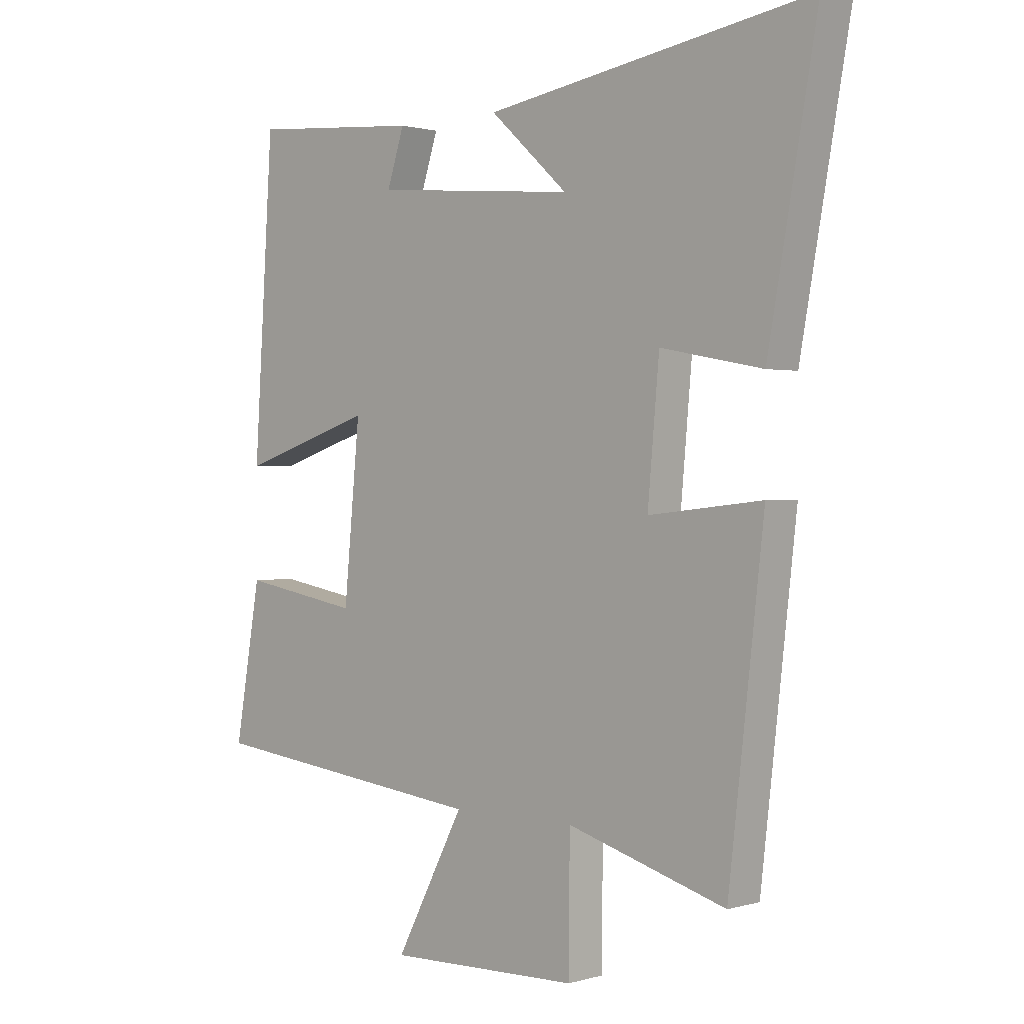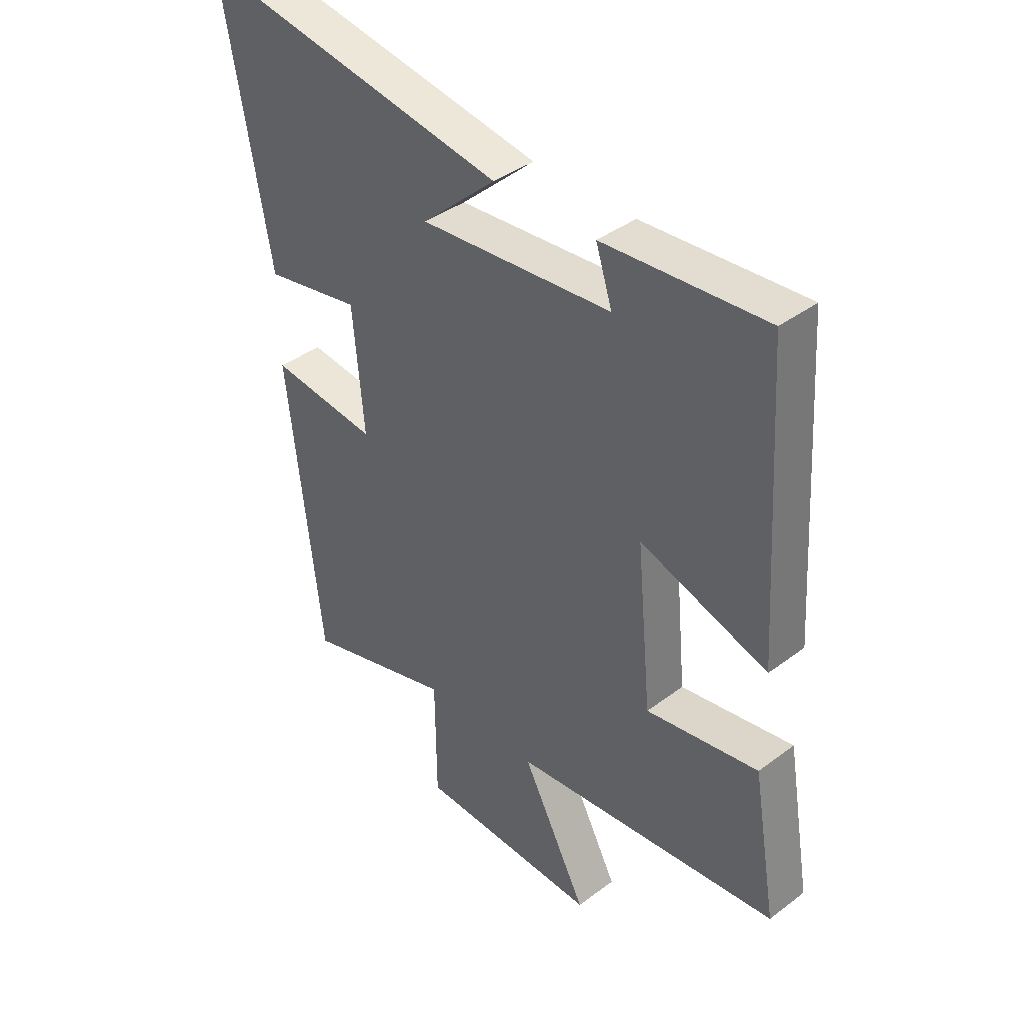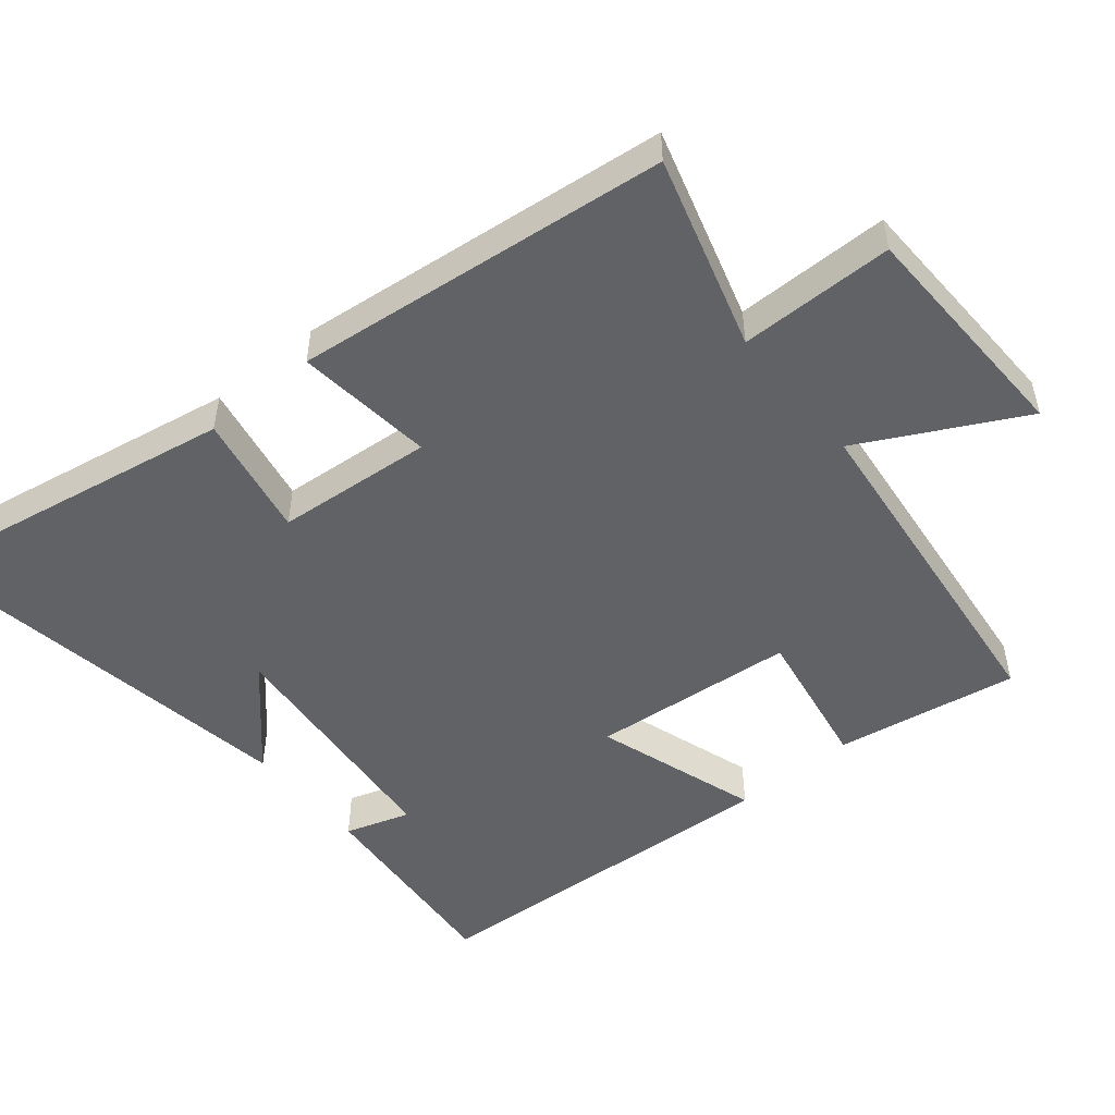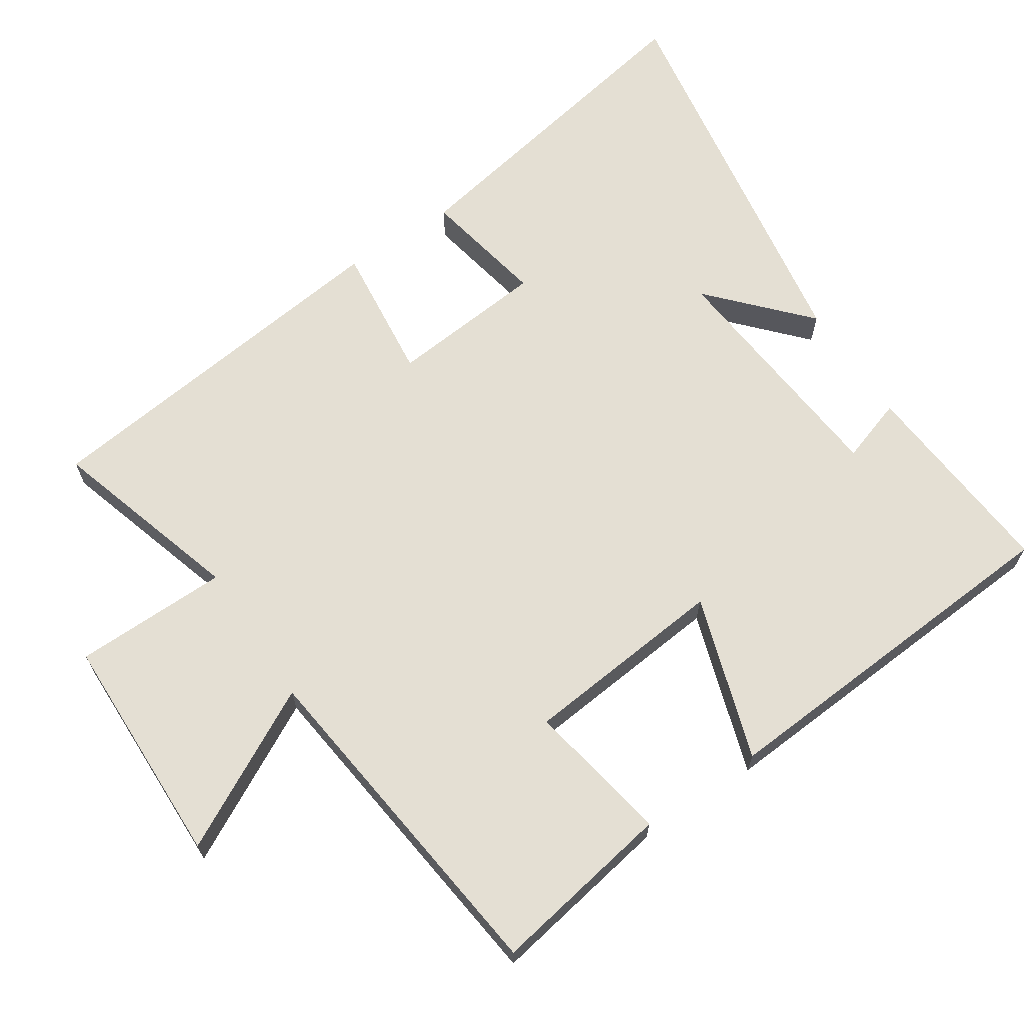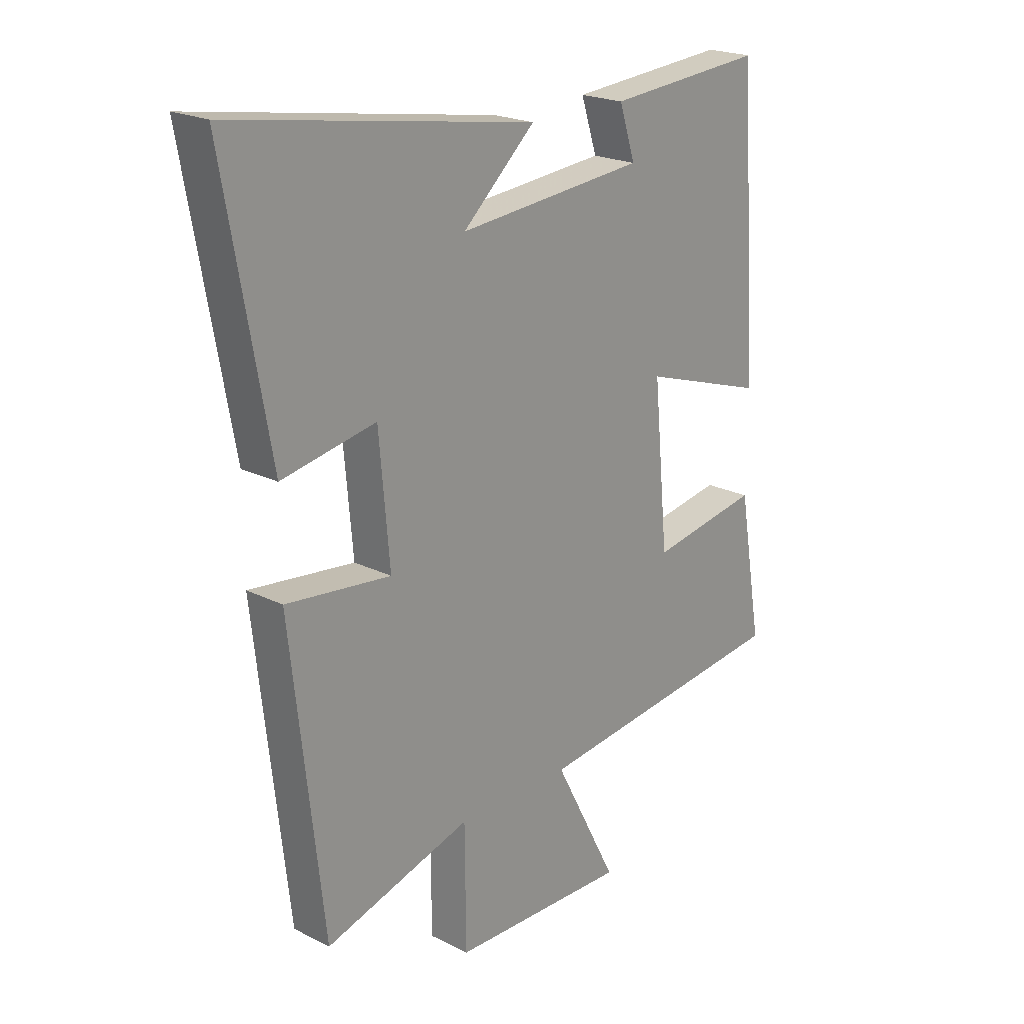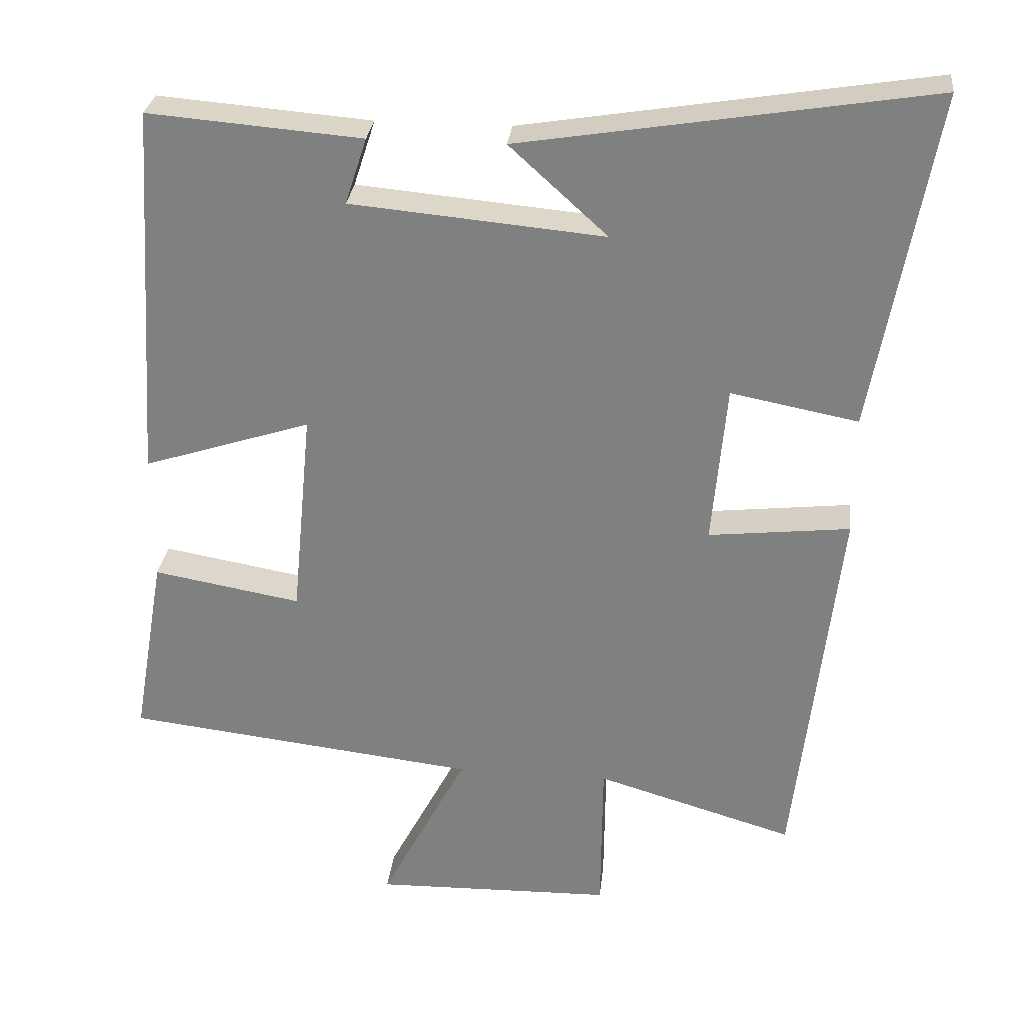
<metadata>
{"format":"obj","ext":"obj","renderer":"f3d","projection":"perspective","resolution":1024,"background":"white","views":[{"elev":1.0,"azim":43.3,"up":"+Z"},{"elev":39.7,"azim":-133.0,"up":"+Z"},{"elev":-50.5,"azim":129.7,"up":"+Y"},{"elev":66.6,"azim":-123.7,"up":"+Y"},{"elev":21.3,"azim":131.7,"up":"+Z"},{"elev":29.1,"azim":6.3,"up":"+Z"}]}
</metadata>
<code>
v 0.585 0.07 0.592
v 0.5 0.07 0.121
v 0.323 0.07 0.155
v 0.303 0.07 -0.069
v 0.5 0.07 -0.047
v 0.439 0.07 -0.582
v 0.163 0.07 -0.5
v 0.161 0.07 -0.721
v -0.173 0.07 -0.729
v -0.053 0.07 -0.5
v -0.545 0.07 -0.443
v -0.5 0.07 -0.182
v -0.294 0.07 -0.218
v -0.266 0.07 0.074
v -0.5 0.07 -0.002
v -0.466 0.07 0.524
v -0.169 0.07 0.5
v -0.199 0.07 0.408
v 0.153 0.07 0.376
v 0.017 0.07 0.5
v 0.585 0 0.592
v 0.5 0 0.121
v 0.323 0 0.155
v 0.303 0 -0.069
v 0.5 0 -0.047
v 0.439 0 -0.582
v 0.163 0 -0.5
v 0.161 0 -0.721
v -0.173 0 -0.729
v -0.053 0 -0.5
v -0.545 0 -0.443
v -0.5 0 -0.182
v -0.294 0 -0.218
v -0.266 0 0.074
v -0.5 0 -0.002
v -0.466 0 0.524
v -0.169 0 0.5
v -0.199 0 0.408
v 0.153 0 0.376
v 0.017 0 0.5
f 19 20 1 2
f 18 19 2 3
f 15 16 17 18
f 14 15 18
f 13 14 18 3
f 10 11 12 13
f 10 13 3 4
f 7 8 9 10
f 7 10 4 5
f 5 6 7
f 22 21 40 39
f 23 22 39 38
f 38 37 36 35
f 38 35 34
f 23 38 34 33
f 33 32 31 30
f 24 23 33 30
f 30 29 28 27
f 25 24 30 27
f 27 26 25
f 1 21 22 2
f 2 22 23 3
f 3 23 24 4
f 4 24 25 5
f 5 25 26 6
f 6 26 27 7
f 7 27 28 8
f 8 28 29 9
f 9 29 30 10
f 10 30 31 11
f 11 31 32 12
f 12 32 33 13
f 13 33 34 14
f 14 34 35 15
f 15 35 36 16
f 16 36 37 17
f 17 37 38 18
f 18 38 39 19
f 19 39 40 20
f 20 40 21 1

</code>
